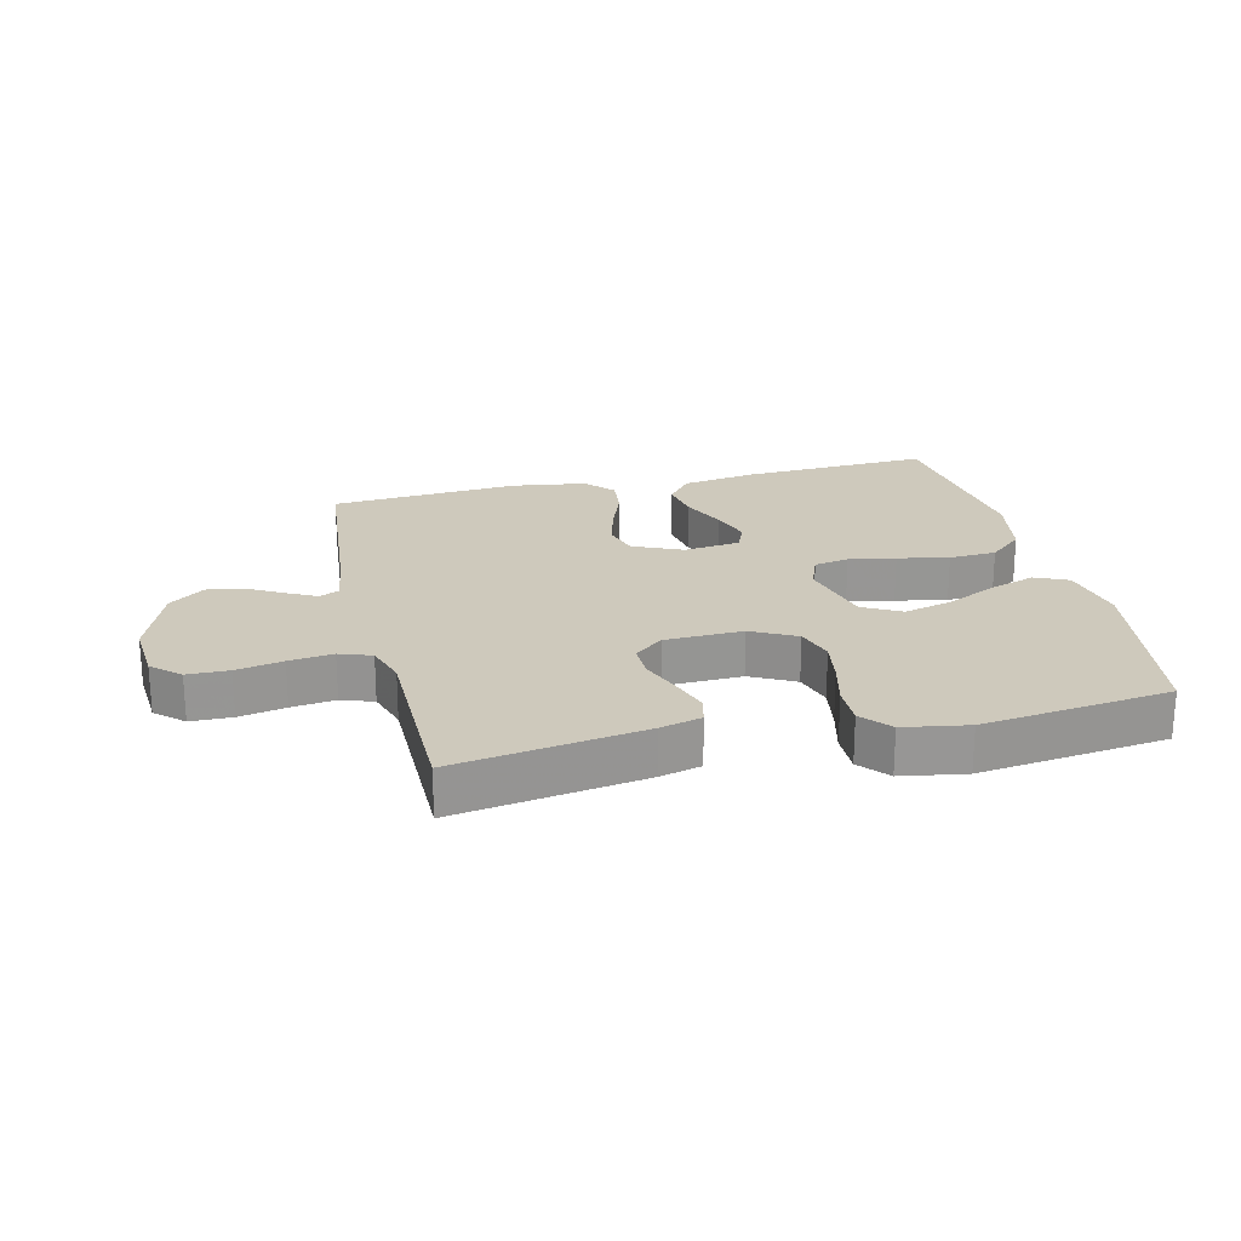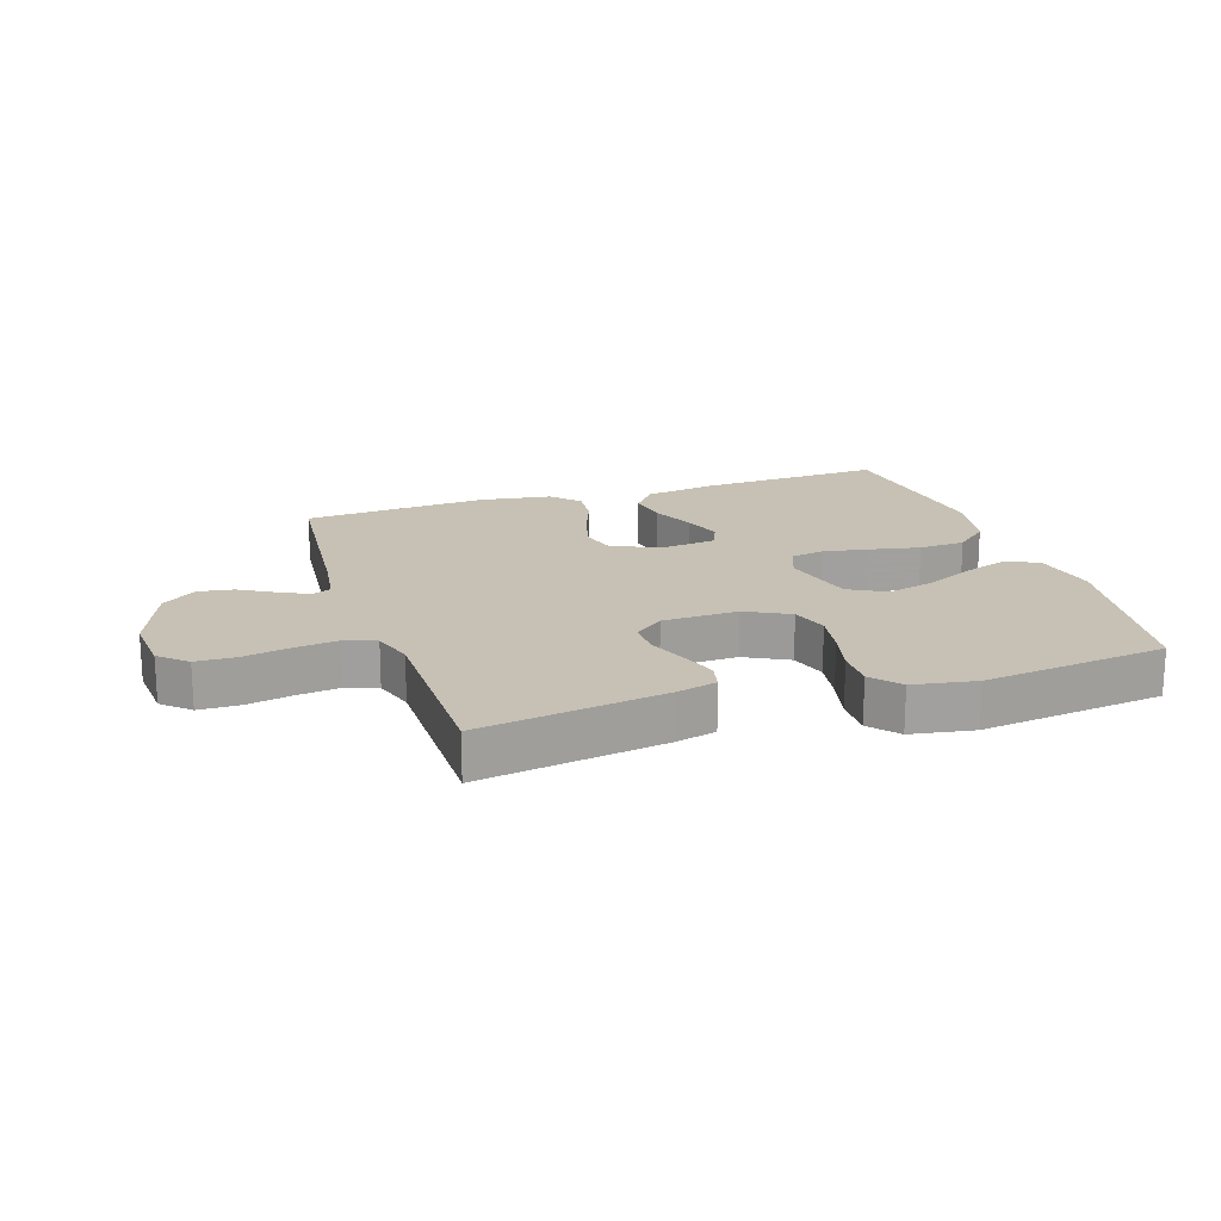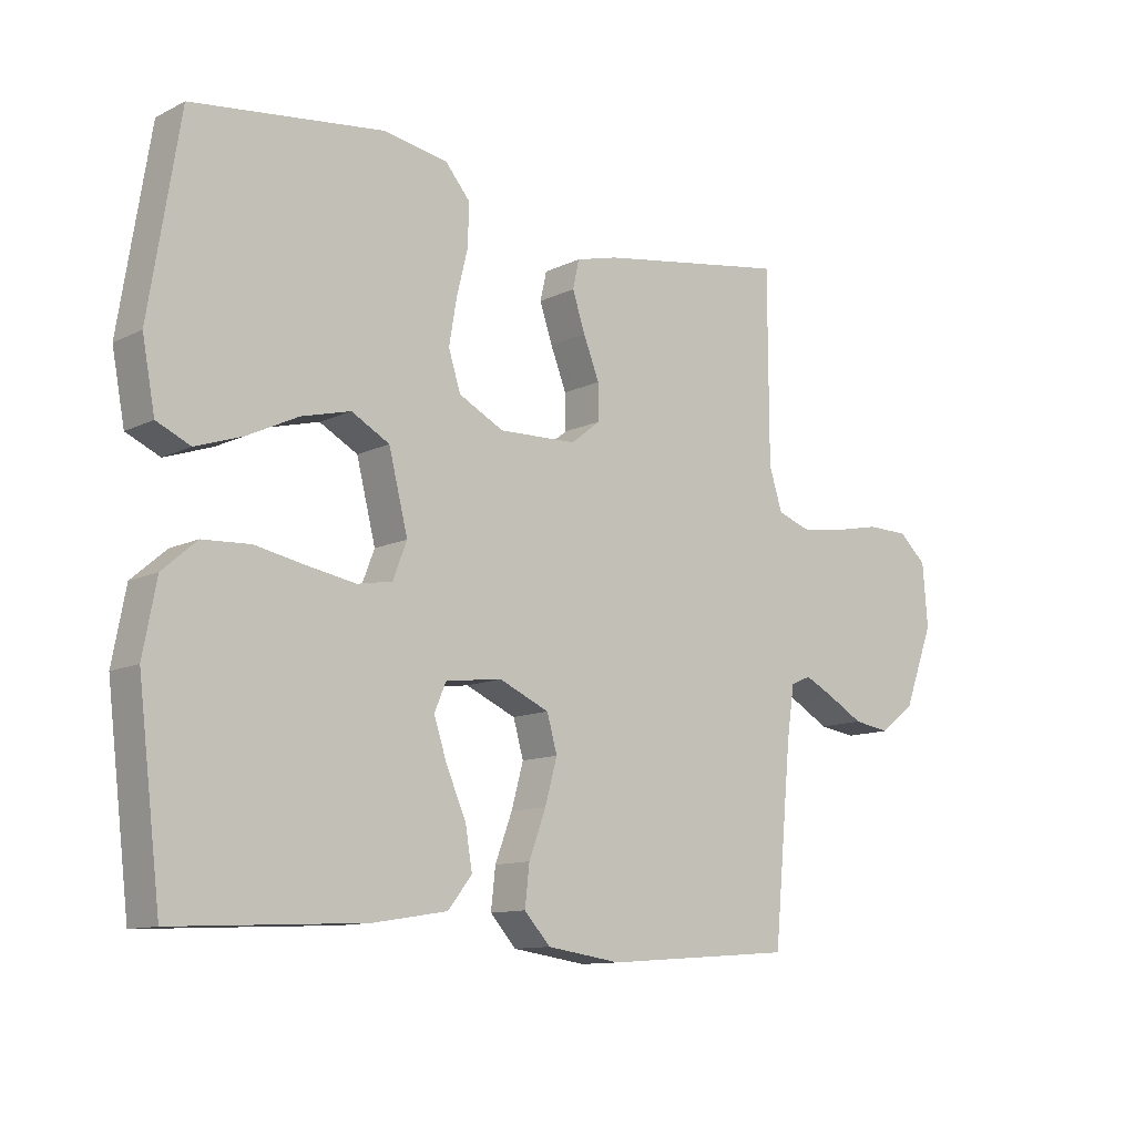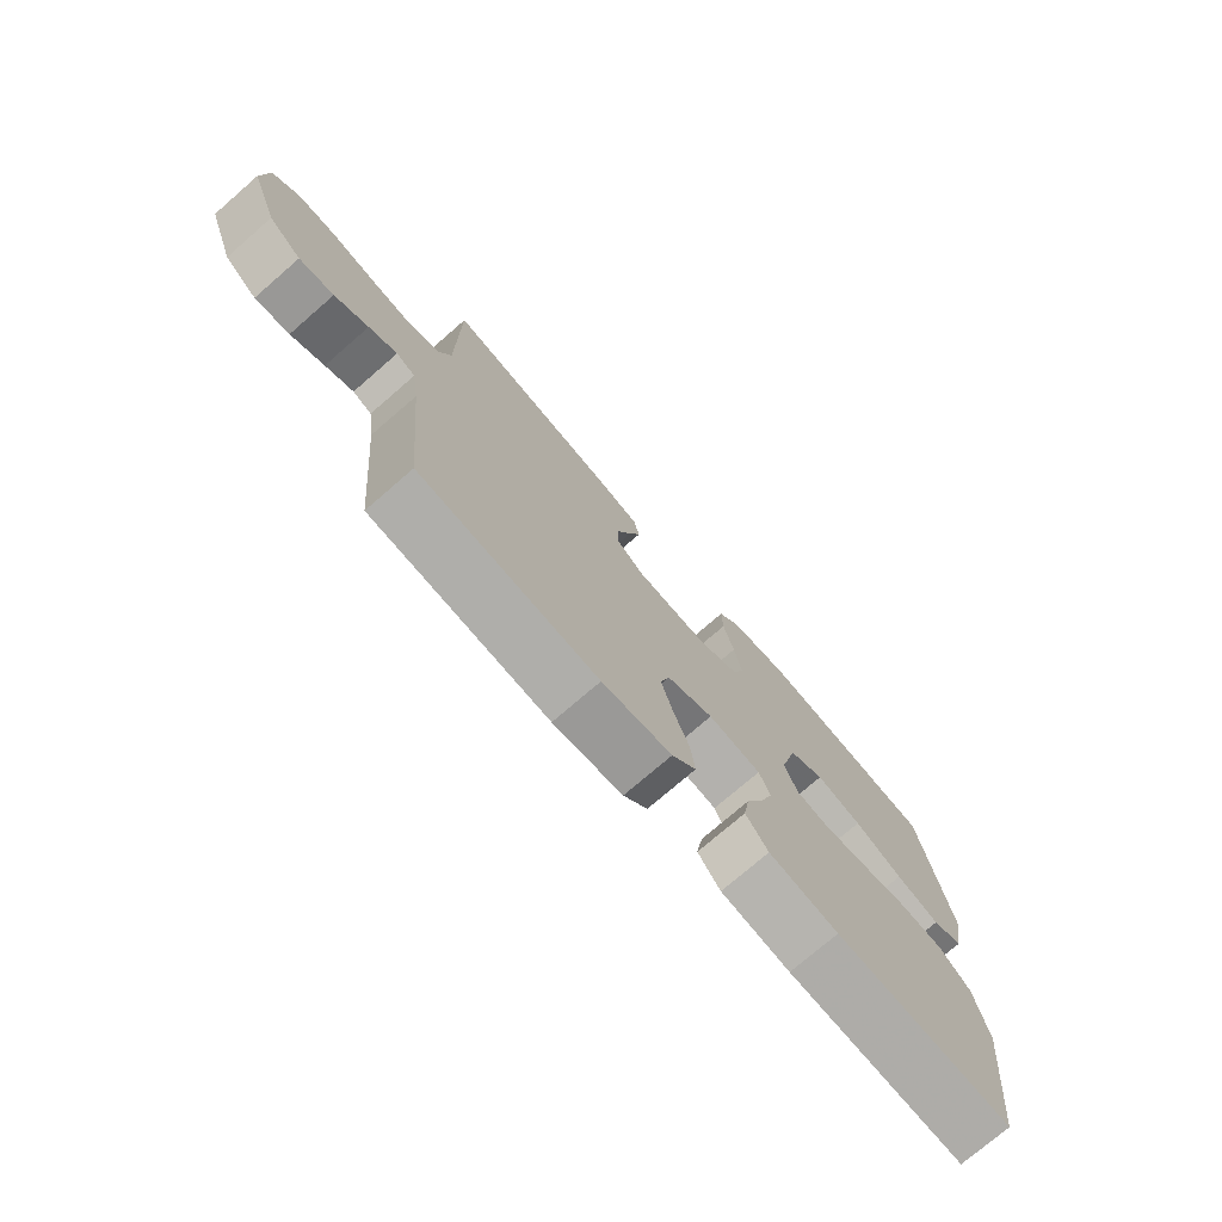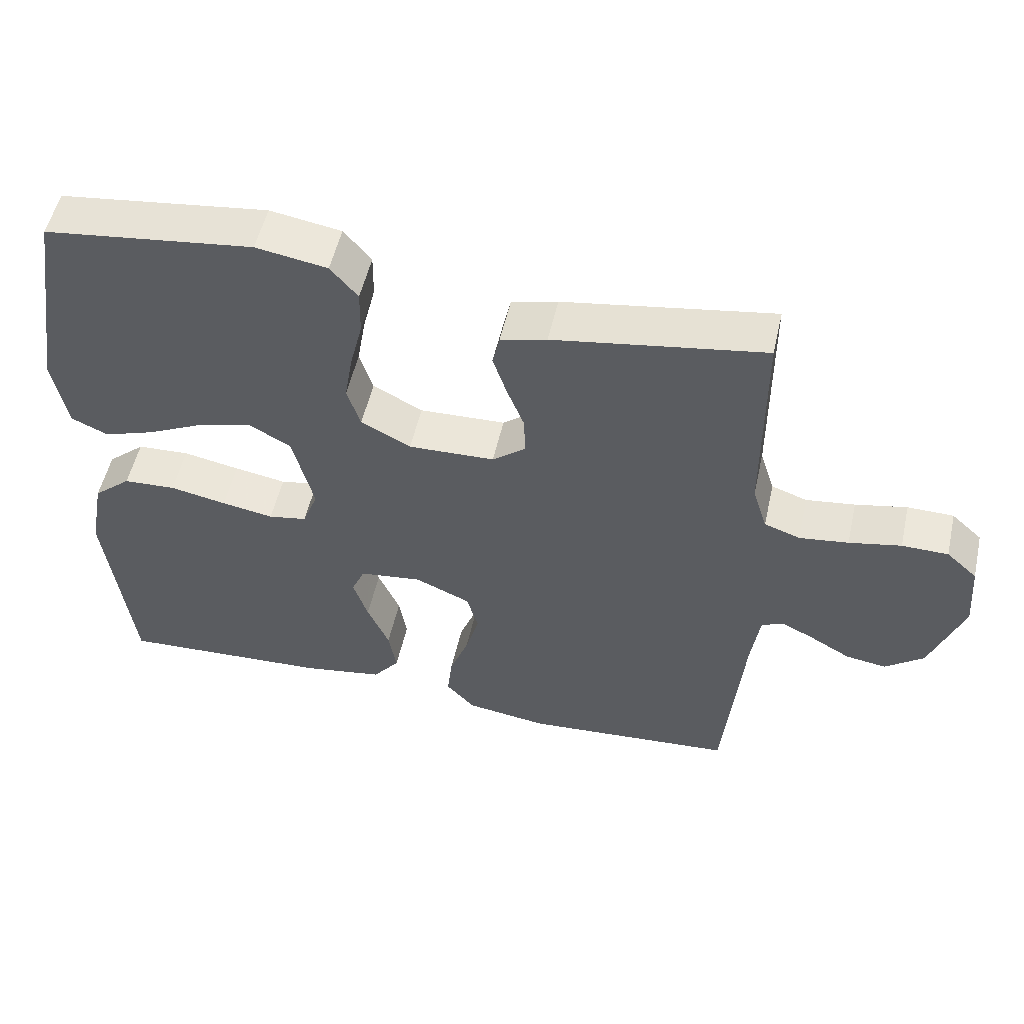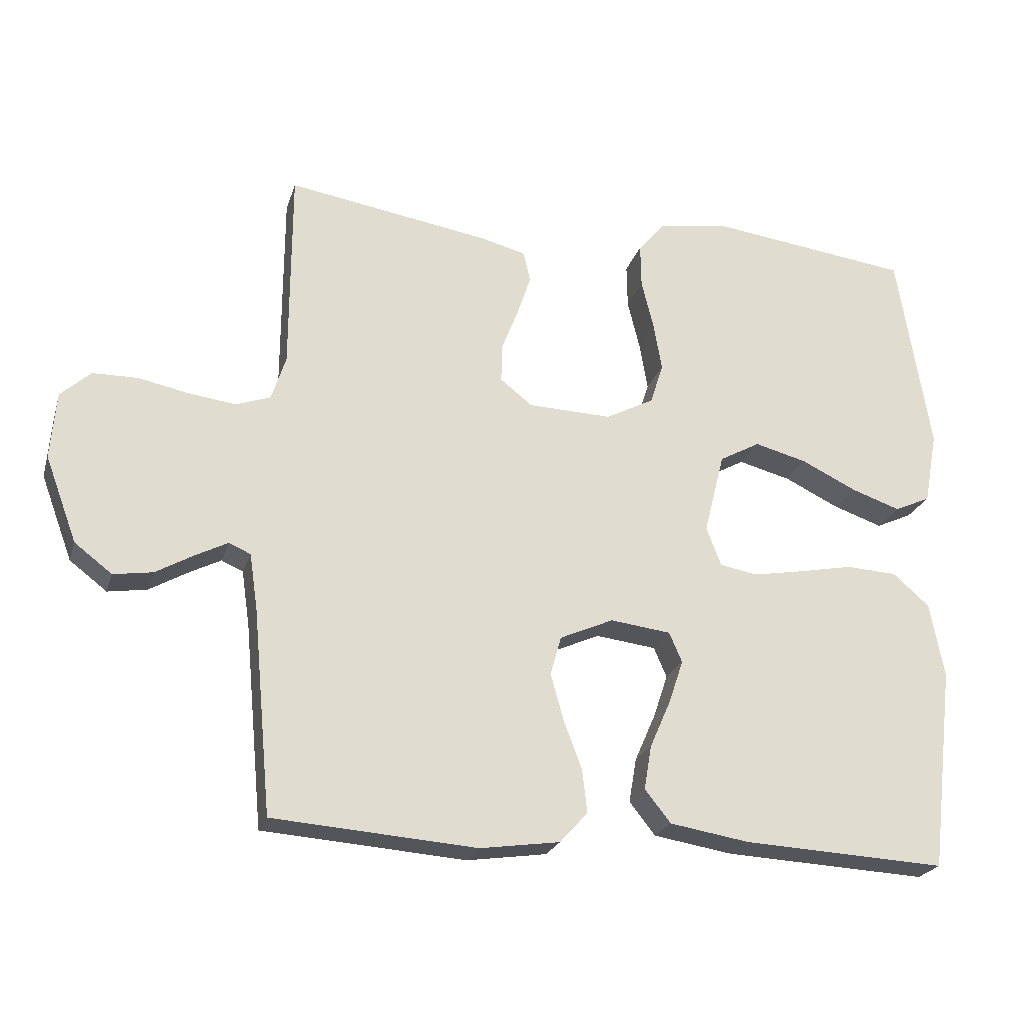
<metadata>
{"format":"obj","ext":"obj","renderer":"f3d","projection":"perspective","resolution":1024,"background":"white","views":[{"elev":22.5,"azim":-13.4,"up":"+Y"},{"elev":18.5,"azim":-18.1,"up":"+Y"},{"elev":-11.4,"azim":139.6,"up":"+Z"},{"elev":-74.9,"azim":-49.1,"up":"+Z"},{"elev":53.0,"azim":-167.4,"up":"+Z"},{"elev":-23.1,"azim":-15.5,"up":"+Z"}]}
</metadata>
<code>
v 0.5 0.07 0.5
v 0.548 0.07 0.2
v 0.528 0.07 0.093
v 0.475 0.07 0.069
v 0.402 0.07 0.094
v 0.321 0.07 0.133
v 0.244 0.07 0.153
v 0.184 0.07 0.12
v 0.154 0.07 0
v 0.176 0.07 -0.057
v 0.231 0.07 -0.067
v 0.305 0.07 -0.054
v 0.386 0.07 -0.038
v 0.461 0.07 -0.042
v 0.515 0.07 -0.089
v 0.536 0.07 -0.2
v 0.5 0.07 -0.5
v 0.2 0.07 -0.485
v 0.083 0.07 -0.466
v 0.045 0.07 -0.418
v 0.056 0.07 -0.353
v 0.087 0.07 -0.282
v 0.108 0.07 -0.219
v 0.089 0.07 -0.175
v 0 0.07 -0.164
v -0.079 0.07 -0.199
v -0.095 0.07 -0.256
v -0.076 0.07 -0.325
v -0.049 0.07 -0.397
v -0.042 0.07 -0.46
v -0.083 0.07 -0.505
v -0.2 0.07 -0.522
v -0.5 0.07 -0.5
v -0.528 0.07 -0.2
v -0.54 0.07 -0.117
v -0.572 0.07 -0.103
v -0.619 0.07 -0.127
v -0.675 0.07 -0.159
v -0.733 0.07 -0.168
v -0.788 0.07 -0.126
v -0.835 0.07 0
v -0.827 0.07 0.099
v -0.783 0.07 0.139
v -0.717 0.07 0.14
v -0.643 0.07 0.125
v -0.573 0.07 0.116
v -0.522 0.07 0.134
v -0.501 0.07 0.2
v -0.5 0.07 0.5
v -0.2 0.07 0.452
v -0.134 0.07 0.435
v -0.124 0.07 0.39
v -0.144 0.07 0.33
v -0.169 0.07 0.266
v -0.17 0.07 0.21
v -0.123 0.07 0.173
v 0 0.07 0.169
v 0.071 0.07 0.206
v 0.09 0.07 0.266
v 0.078 0.07 0.337
v 0.06 0.07 0.41
v 0.059 0.07 0.475
v 0.098 0.07 0.521
v 0.2 0.07 0.538
v 0.5 0 0.5
v 0.548 0 0.2
v 0.528 0 0.093
v 0.475 0 0.069
v 0.402 0 0.094
v 0.321 0 0.133
v 0.244 0 0.153
v 0.184 0 0.12
v 0.154 0 0
v 0.176 0 -0.057
v 0.231 0 -0.067
v 0.305 0 -0.054
v 0.386 0 -0.038
v 0.461 0 -0.042
v 0.515 0 -0.089
v 0.536 0 -0.2
v 0.5 0 -0.5
v 0.2 0 -0.485
v 0.083 0 -0.466
v 0.045 0 -0.418
v 0.056 0 -0.353
v 0.087 0 -0.282
v 0.108 0 -0.219
v 0.089 0 -0.175
v 0 0 -0.164
v -0.079 0 -0.199
v -0.095 0 -0.256
v -0.076 0 -0.325
v -0.049 0 -0.397
v -0.042 0 -0.46
v -0.083 0 -0.505
v -0.2 0 -0.522
v -0.5 0 -0.5
v -0.528 0 -0.2
v -0.54 0 -0.117
v -0.572 0 -0.103
v -0.619 0 -0.127
v -0.675 0 -0.159
v -0.733 0 -0.168
v -0.788 0 -0.126
v -0.835 0 0
v -0.827 0 0.099
v -0.783 0 0.139
v -0.717 0 0.14
v -0.643 0 0.125
v -0.573 0 0.116
v -0.522 0 0.134
v -0.501 0 0.2
v -0.5 0 0.5
v -0.2 0 0.452
v -0.134 0 0.435
v -0.124 0 0.39
v -0.144 0 0.33
v -0.169 0 0.266
v -0.17 0 0.21
v -0.123 0 0.173
v 0 0 0.169
v 0.071 0 0.206
v 0.09 0 0.266
v 0.078 0 0.337
v 0.06 0 0.41
v 0.059 0 0.475
v 0.098 0 0.521
v 0.2 0 0.538
f 60 61 62 63
f 59 60 63 64
f 58 59 64 1
f 51 52 53 54
f 49 50 51 54
f 48 49 54 55
f 47 48 55 56
f 42 43 44 45
f 42 45 46
f 41 42 46
f 37 38 39 40
f 36 37 40 41
f 31 32 33 34
f 31 34 35
f 28 29 30 31
f 27 28 31 35
f 26 27 35 36
f 19 20 21 22
f 19 22 23
f 18 19 23
f 17 18 23
f 16 17 23 24
f 12 13 14 15
f 11 12 15 16
f 10 11 16 24
f 3 4 5 6
f 3 6 7
f 58 1 2 3
f 58 3 7
f 57 58 7 8
f 56 57 8 9
f 25 26 36 41
f 41 46 47 56
f 24 25 41 56
f 9 10 24 56
f 127 126 125 124
f 128 127 124 123
f 65 128 123 122
f 118 117 116 115
f 118 115 114 113
f 119 118 113 112
f 120 119 112 111
f 109 108 107 106
f 110 109 106
f 110 106 105
f 104 103 102 101
f 105 104 101 100
f 98 97 96 95
f 99 98 95
f 95 94 93 92
f 99 95 92 91
f 100 99 91 90
f 86 85 84 83
f 87 86 83
f 87 83 82
f 87 82 81
f 88 87 81 80
f 79 78 77 76
f 80 79 76 75
f 88 80 75 74
f 70 69 68 67
f 71 70 67
f 67 66 65 122
f 71 67 122
f 72 71 122 121
f 73 72 121 120
f 105 100 90 89
f 120 111 110 105
f 120 105 89 88
f 120 88 74 73
f 1 65 66 2
f 2 66 67 3
f 3 67 68 4
f 4 68 69 5
f 5 69 70 6
f 6 70 71 7
f 7 71 72 8
f 8 72 73 9
f 9 73 74 10
f 10 74 75 11
f 11 75 76 12
f 12 76 77 13
f 13 77 78 14
f 14 78 79 15
f 15 79 80 16
f 16 80 81 17
f 17 81 82 18
f 18 82 83 19
f 19 83 84 20
f 20 84 85 21
f 21 85 86 22
f 22 86 87 23
f 23 87 88 24
f 24 88 89 25
f 25 89 90 26
f 26 90 91 27
f 27 91 92 28
f 28 92 93 29
f 29 93 94 30
f 30 94 95 31
f 31 95 96 32
f 32 96 97 33
f 33 97 98 34
f 34 98 99 35
f 35 99 100 36
f 36 100 101 37
f 37 101 102 38
f 38 102 103 39
f 39 103 104 40
f 40 104 105 41
f 41 105 106 42
f 42 106 107 43
f 43 107 108 44
f 44 108 109 45
f 45 109 110 46
f 46 110 111 47
f 47 111 112 48
f 48 112 113 49
f 49 113 114 50
f 50 114 115 51
f 51 115 116 52
f 52 116 117 53
f 53 117 118 54
f 54 118 119 55
f 55 119 120 56
f 56 120 121 57
f 57 121 122 58
f 58 122 123 59
f 59 123 124 60
f 60 124 125 61
f 61 125 126 62
f 62 126 127 63
f 63 127 128 64
f 64 128 65 1

</code>
